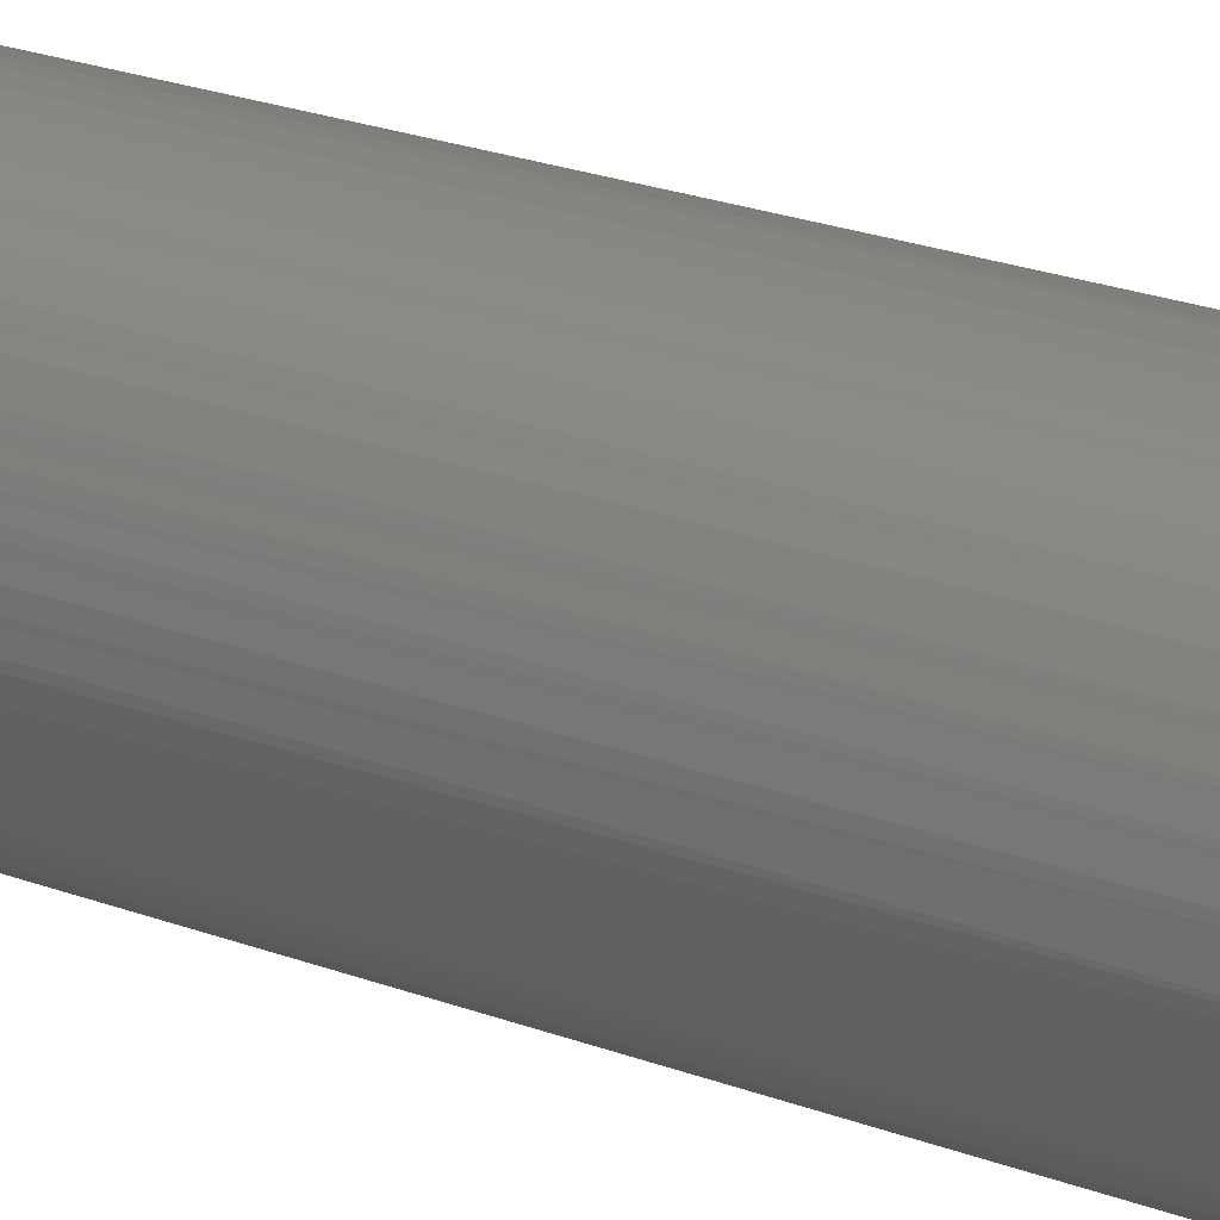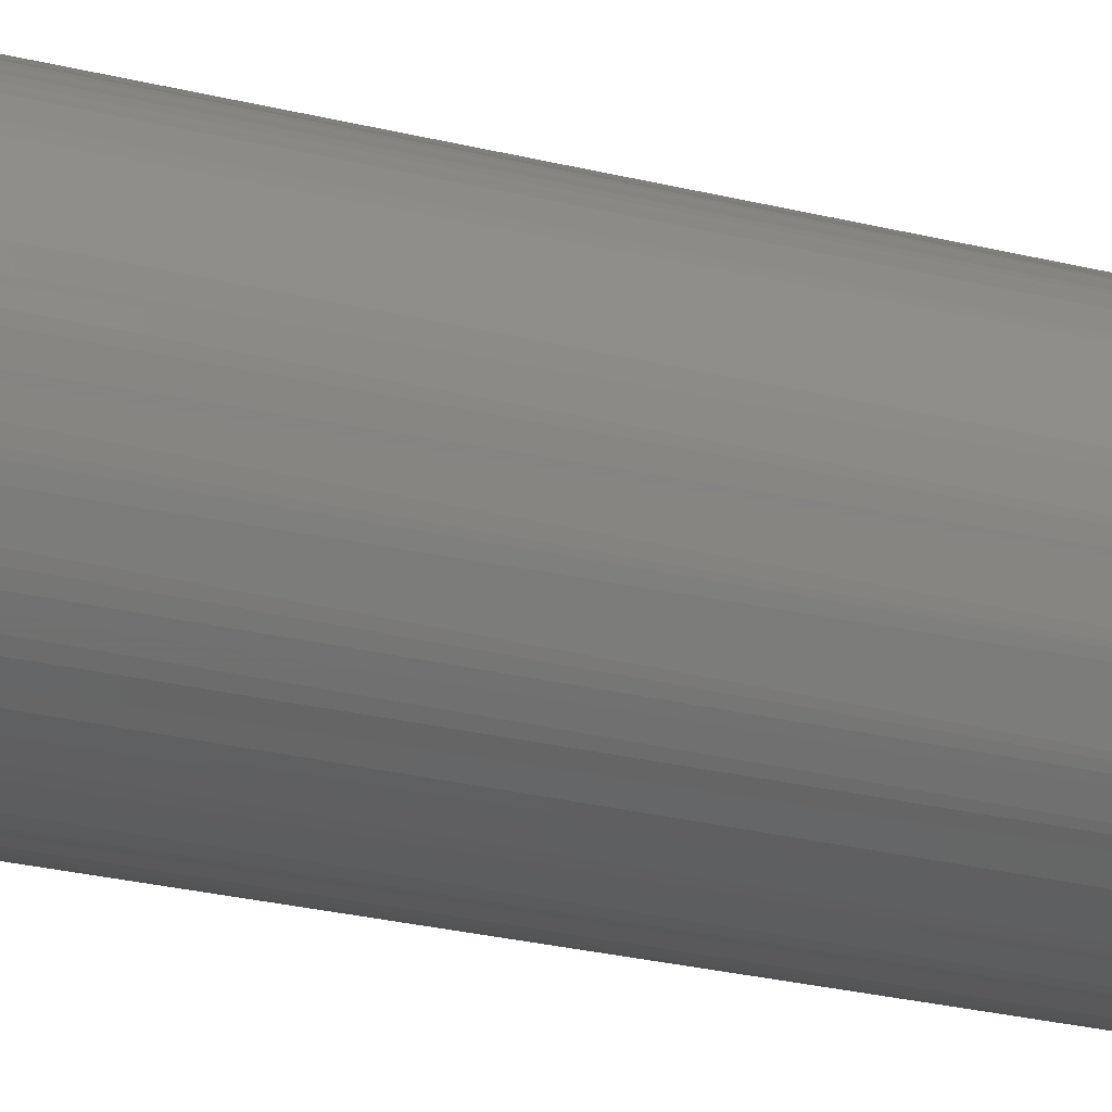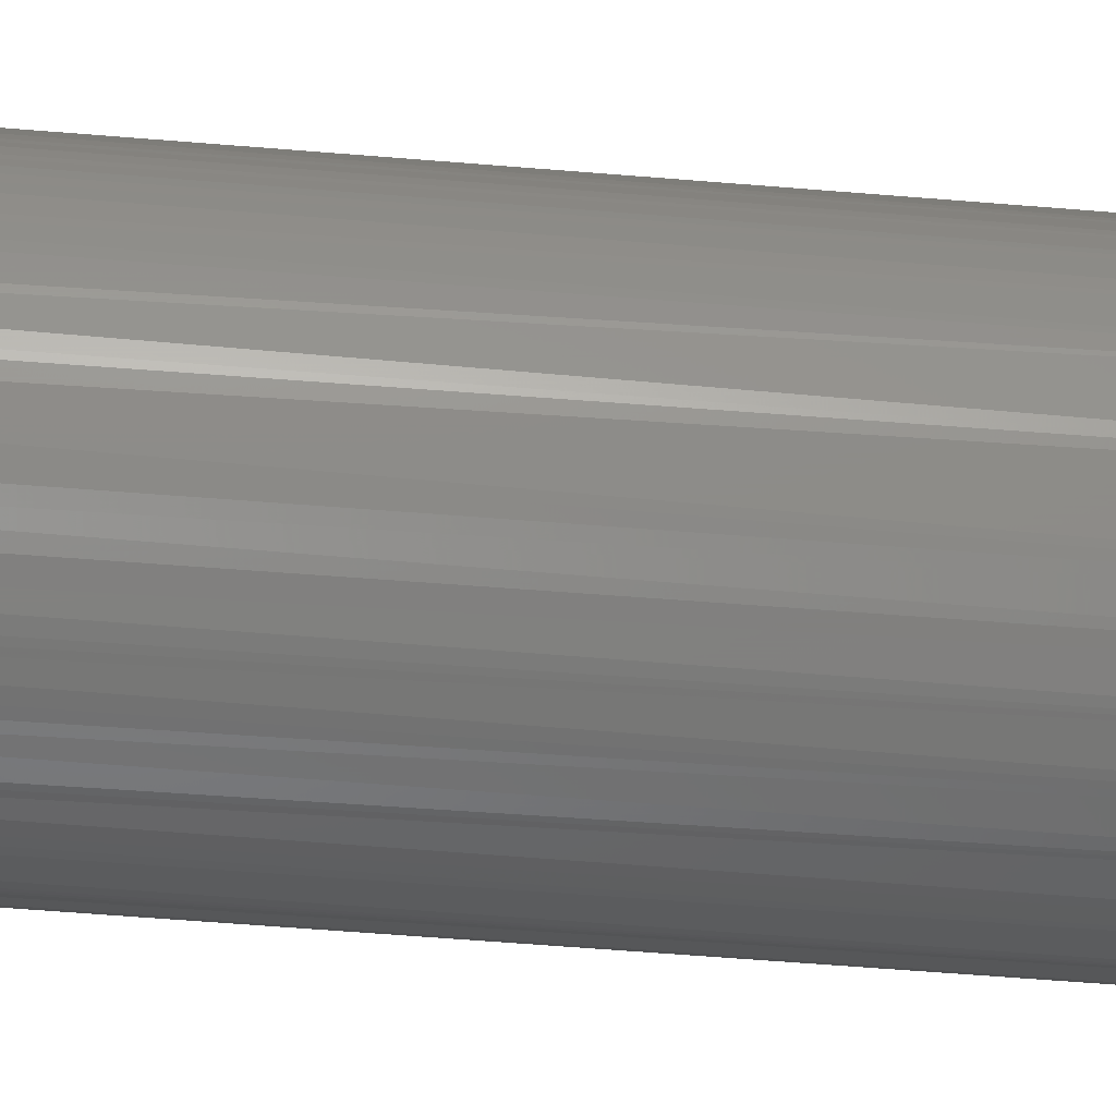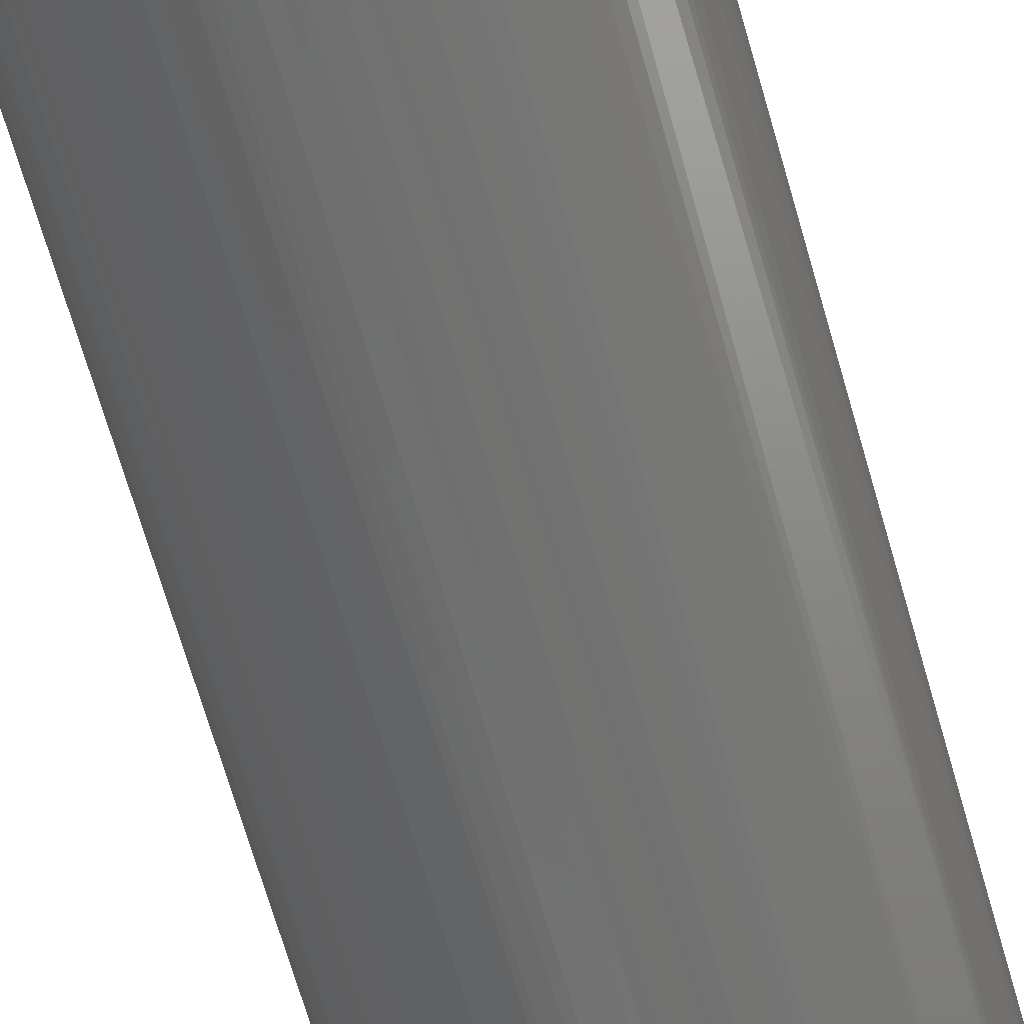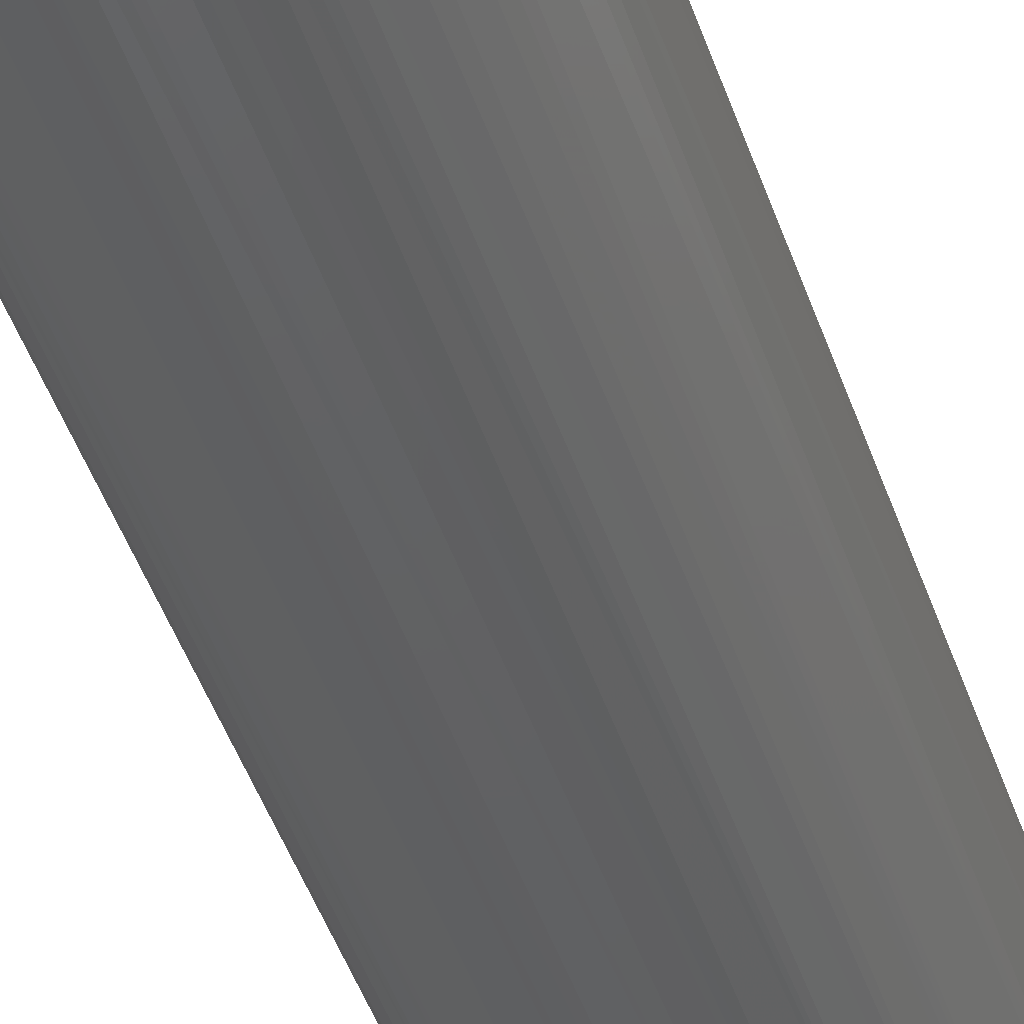
<metadata>
{"format":"stl","ext":"stl","renderer":"f3d","projection":"perspective","resolution":1024,"background":"white","views":[{"elev":19.5,"azim":-52.8,"up":"+Y"},{"elev":-22.1,"azim":-114.9,"up":"+Y"},{"elev":-46.7,"azim":-95.7,"up":"+Y"},{"elev":-60.8,"azim":-164.9,"up":"+Y"},{"elev":-42.9,"azim":-162.6,"up":"+Y"}]}
</metadata>
<code>
# stl→obj: 234 verts, 464 faces
v 0.04121 0.02261 -0.003909
v 0.04691 0.003074 -0.003909
v 0.04344 0.01799 -0.003909
v 0.03965 0.02526 -0.003909
v 0.03666 0.02942 -0.003909
v 0.03466 0.03176 -0.003909
v 0.04661 0.006137 -0.003909
v 0.04541 0.01217 -0.003909
v 0.04484 0.01414 -0.003909
v -0.006137 0.04661 -0.003909
v 0.04541 -0.01217 -0.003909
v -0.003074 0.04691 -0.003909
v -0.01799 0.04344 -0.003909
v -0.01217 0.04541 -0.003909
v -0.01018 0.0459 -0.003909
v -0.02351 0.04072 -0.003909
v -0.01987 0.04261 -0.003909
v -0.02697 0.03851 -0.003909
v -0.0325 0.03395 -0.003909
v -0.02862 0.0373 -0.003909
v -0.008164 0.0463 -0.003909
v 0.04302 -0.01893 -0.003909
v 0.04451 -0.01511 -0.003909
v -0.04484 -0.01414 -0.003909
v -0.03851 0.02697 -0.003909
v -0.0373 0.02862 -0.003909
v -0.0417 0.02171 -0.003909
v -0.03466 0.03176 -0.003909
v -0.04344 0.01799 -0.003909
v -0.04418 0.01608 -0.003909
v -0.04684 0.004098 -0.003909
v -0.0463 0.008164 -0.003909
v -0.04702 0 -0.003909
v -0.04691 -0.003074 -0.003909
v -0.04566 0.01117 -0.003909
v 0.0383 0.03214 -0.005909
v 0.02309 -0.04435 -0.005909
v 0.03611 0.03457 -0.005909
v 0.02777 0.04156 -0.005909
v 0.03044 0.03967 -0.005909
v 0.03378 0.03686 -0.005909
v 0.025 0.0433 -0.005909
v 0.009752 0.04903 -0.005909
v 0.006526 0.04957 -0.005909
v 0.01294 0.0483 -0.005909
v 0.04532 0.02113 -0.005909
v 0.0433 0.025 -0.005909
v 0.04619 0.01913 -0.005909
v 0.02113 0.04532 -0.005909
v 0.04156 0.02777 -0.005909
v 0.0483 0.01294 -0.005909
v 0.04769 0.01503 -0.005909
v 0.04924 0.008682 -0.005909
v 0.04969 0.005442 -0.005909
v 0.04995 0.002181 -0.005909
v -0.01294 0.0483 -0.005909
v -0.009752 0.04903 -0.005909
v 0.01812 0.04659 -0.005909
v -0.002181 0.04995 -0.005909
v 0 0.05 -0.005909
v -0.004358 0.04981 -0.005909
v -0.02309 0.04435 -0.005909
v -0.01913 0.04619 -0.005909
v -0.03044 0.03967 -0.005909
v -0.03296 0.03758 -0.005909
v -0.025 0.0433 -0.005909
v -0.02686 0.04217 -0.005909
v -0.03535 0.03535 -0.005909
v -0.0433 0.025 -0.005909
v -0.03967 0.03044 -0.005909
v -0.0383 0.03214 -0.005909
v -0.04532 0.02113 -0.005909
v -0.0483 0.01294 -0.005909
v -0.04903 0.009752 -0.005909
v -0.04619 0.01913 -0.005909
v -0.04957 0.006526 -0.005909
v -0.04769 0.01503 -0.005909
v 0.0483 -0.01294 -0.005909
v 0.04903 -0.009752 -0.005909
v 0.04734 -0.01607 -0.005909
v 0.04981 -0.004358 -0.005909
v 0.04995 -0.002181 -0.005909
v 0.05 0 -0.005909
v 0.03967 -0.03044 -0.005909
v 0.0433 -0.025 -0.005909
v 0.0383 -0.03214 -0.005909
v 0.04619 -0.01913 -0.005909
v 0.03535 -0.03535 -0.005909
v 0.02686 -0.04217 -0.005909
v 0.04532 -0.02113 -0.005909
v 0.025 -0.0433 -0.005909
v 0.03296 -0.03758 -0.005909
v 0.03044 -0.03967 -0.005909
v 0 -0.05 -0.005909
v 0.002181 -0.04995 -0.005909
v 0.004358 -0.04981 -0.005909
v 0.01913 -0.04619 -0.005909
v 0.01294 -0.0483 -0.005909
v 0.009752 -0.04903 -0.005909
v -0.03044 -0.03967 -0.005909
v -0.03378 -0.03686 -0.005909
v -0.03967 -0.03044 -0.005909
v -0.04156 -0.02777 -0.005909
v -0.05 0 -0.005909
v -0.0483 -0.01294 -0.005909
v -0.04969 -0.005442 -0.005909
v -0.04995 -0.002181 -0.005909
v -0.04532 -0.02113 -0.005909
v -0.0433 -0.025 -0.005909
v -0.04619 -0.01913 -0.005909
v -0.04769 -0.01503 -0.005909
v 0.04702 0 -0.003909
v 0.01987 0.04261 -0.003909
v 0.04684 -0.004098 -0.003909
v 0.0463 -0.008164 -0.003909
v 0.01799 0.04344 -0.003909
v 0.01217 0.04541 -0.003909
v -0.03176 -0.03466 -0.003909
v -0.03395 -0.0325 -0.003909
v -0.01294 -0.0483 -0.005909
v -0.0171 -0.04698 -0.005909
v -0.009752 -0.04903 -0.005909
v -0.01913 -0.04619 -0.005909
v -0.006526 -0.04957 -0.005909
v -0.025 -0.0433 -0.005909
v -0.02113 -0.04532 -0.005909
v -0.03686 -0.03378 -0.005909
v 0.03466 -0.03176 -0.003909
v 0.0373 -0.02862 -0.003909
v -0.01799 -0.04344 -0.003909
v -0.01987 -0.04261 -0.003909
v -0.02697 -0.03851 -0.003909
v -0.02351 -0.04072 -0.003909
v -0.02862 -0.0373 -0.003909
v -0.01217 -0.04541 -0.003909
v 2.832e-16 -0.04702 -0.003909
v -0.004098 -0.04684 -0.003909
v -0.006137 -0.04661 -0.003909
v -0.008164 -0.0463 -0.003909
v -0.01018 -0.0459 -0.003909
v -0.04344 -0.01799 -0.003909
v -0.04261 -0.01987 -0.003909
v -0.0417 -0.02171 -0.003909
v -0.0373 -0.02862 -0.003909
v -0.03965 -0.02526 -0.003909
v -0.04566 -0.01117 -0.003909
v -0.04661 -0.006137 -0.003909
v 0.01018 0.0459 -0.003909
v -2.832e-16 0.04702 -0.003909
v 0.004098 0.04684 -0.003909
v 0.006137 0.04661 -0.003909
v 0.008164 0.0463 -0.003909
v 0.03176 0.03466 -0.003909
v 0.02351 0.04072 -0.003909
v 0.02697 0.03851 -0.003909
v 0.02862 0.0373 -0.003909
v 0.01799 -0.04344 -0.003909
v 0.01315 -0.04513 -0.003909
v 0.01018 -0.0459 -0.003909
v 0.006137 -0.04661 -0.003909
v 0.003074 -0.04691 -0.003909
v 0.02079 -0.04216 -0.003909
v 0.0325 -0.03395 -0.003909
v 0.02862 -0.0373 -0.003909
v 0.02697 -0.03851 -0.003909
v 0.02351 -0.04072 -0.003909
v 0.0417 -0.02171 -0.003909
v 0.03851 -0.02697 -0.003909
v -0.04696 0.001537 0.4931
v -0.0433 0.025 0.4931
v -0.03908 0.02611 0.4931
v -0.03358 0.03286 0.4931
v -0.03044 0.03967 0.4931
v -0.03535 0.03535 0.4931
v -0.01135 0.04866 0.4931
v -0.02013 0.04575 0.4931
v -0.02942 0.03666 0.4931
v -0.005442 0.04969 0.4931
v -0.007151 0.04646 0.4931
v 0.04619 0.01913 0.4931
v 0.04646 0.007151 0.4931
v 0.04212 0.02077 0.4931
v 0.01117 0.04566 0.4931
v 0.001537 0.04696 0.4931
v 0.02777 0.04156 0.4931
v 0.01799 0.04344 0.4931
v 0.03286 0.03358 0.4931
v 0.04981 0.004358 0.4931
v -0.03755 -0.03293 0.4931
v -0.0317 -0.03862 0.4931
v -0.02404 -0.04383 0.4931
v -0.01451 -0.04782 0.4931
v -0.01117 -0.04566 0.4931
v -0.01799 -0.04344 0.4931
v -0.04969 0.005442 0.4931
v -0.04566 -0.01117 0.4931
v -0.04577 0.01015 0.4931
v -0.04619 0.01913 0.4931
v -0.0483 0.01294 0.4931
v -0.01655 0.04397 0.4931
v 0.005442 0.04969 0.4931
v 0.04156 0.02777 0.4931
v 0.03908 0.02611 0.4931
v 0.01451 0.04782 0.4931
v 0.02611 0.03908 0.4931
v -0.03286 -0.03358 0.4931
v -0.02611 -0.03908 0.4931
v -0.001537 -0.04696 0.4931
v -0.04981 -0.004358 0.4931
v -0.04619 -0.01913 0.4931
v -0.04646 -0.007151 0.4931
v -0.04015 -0.02436 0.4931
v -0.03666 -0.02942 0.4931
v -0.03967 0.03044 0.4931
v -0.04302 0.01893 0.4931
v 0.04696 -0.001537 0.4931
v 0.0436 -0.01751 0.4931
v -0.005442 -0.04969 0.4931
v 0.01314 -0.04508 0.4931
v 0.007151 -0.04646 0.4931
v 0.03044 -0.03967 0.4931
v 0.005442 -0.04969 0.4931
v 0.01135 -0.04866 0.4931
v 0.02013 -0.04575 0.4931
v 0.02351 -0.04072 0.4931
v 0.02942 -0.03666 0.4931
v 0.03535 -0.03535 0.4931
v 0.0433 -0.025 0.4931
v 0.03358 -0.03286 0.4931
v 0.03908 -0.02611 0.4931
v 0.04619 -0.01913 0.4931
v 0.04866 -0.01135 0.4931
v 0.04606 -0.009162 0.4931
v 0.03967 -0.03044 0.4931
f 1 2 3
f 4 2 1
f 5 2 4
f 6 2 5
f 7 8 2
f 8 9 2
f 9 3 2
f 10 11 12
f 13 11 14
f 14 11 15
f 16 11 17
f 17 11 13
f 18 11 16
f 19 11 20
f 20 11 18
f 15 11 21
f 21 11 10
f 22 23 24
f 25 11 26
f 27 11 25
f 26 11 28
f 29 11 27
f 28 11 19
f 30 23 29
f 31 23 32
f 31 33 23
f 33 34 23
f 32 23 35
f 35 23 30
f 36 37 38
f 39 40 37
f 38 37 41
f 40 41 37
f 42 39 37
f 43 37 44
f 45 37 43
f 46 37 47
f 48 37 46
f 49 42 37
f 36 50 37
f 47 37 50
f 51 37 52
f 53 37 51
f 54 37 53
f 55 37 54
f 56 57 37
f 58 49 37
f 45 58 37
f 48 52 37
f 59 60 37
f 60 44 37
f 61 37 57
f 59 37 61
f 62 63 37
f 64 37 65
f 66 37 67
f 56 37 63
f 67 37 64
f 65 37 68
f 62 37 66
f 69 70 37
f 68 37 71
f 71 37 70
f 69 37 72
f 73 37 74
f 72 37 75
f 74 37 76
f 77 37 73
f 75 37 77
f 78 37 79
f 80 37 78
f 81 79 37
f 82 81 37
f 55 83 37
f 83 82 37
f 84 37 85
f 86 37 84
f 87 37 80
f 88 89 86
f 87 90 37
f 90 85 37
f 91 86 89
f 37 86 91
f 92 89 88
f 93 89 92
f 94 37 95
f 96 95 37
f 97 98 37
f 98 99 37
f 96 37 99
f 100 101 37
f 102 103 37
f 104 76 37
f 105 106 37
f 106 107 37
f 107 104 37
f 108 37 109
f 103 109 37
f 110 37 108
f 111 105 37
f 110 111 37
f 112 113 114
f 114 113 115
f 115 113 11
f 2 113 112
f 116 117 11
f 118 22 119
f 120 121 37
f 122 120 37
f 121 123 37
f 124 122 37
f 94 124 37
f 100 37 125
f 126 125 37
f 123 126 37
f 102 37 127
f 127 37 101
f 128 129 130
f 130 22 131
f 132 133 22
f 131 22 133
f 134 22 118
f 130 135 128
f 136 128 137
f 137 128 138
f 138 128 139
f 139 128 140
f 140 128 135
f 141 142 22
f 142 143 22
f 119 22 144
f 143 145 22
f 145 144 22
f 24 23 146
f 34 147 23
f 146 23 147
f 117 148 11
f 12 11 149
f 150 149 11
f 151 150 11
f 152 151 11
f 148 152 11
f 6 153 2
f 116 11 113
f 113 2 154
f 154 2 155
f 155 2 156
f 156 2 153
f 134 132 22
f 24 141 22
f 157 128 158
f 128 159 158
f 128 160 159
f 128 161 160
f 128 136 161
f 162 163 128
f 162 164 163
f 162 165 164
f 162 166 165
f 162 128 157
f 11 29 23
f 22 130 167
f 168 167 130
f 129 168 130
f 31 169 33
f 170 72 75
f 27 25 171
f 26 172 25
f 173 65 68
f 174 68 71
f 174 71 70
f 175 56 63
f 63 62 176
f 18 177 20
f 57 178 61
f 175 57 56
f 10 179 21
f 14 15 179
f 48 180 52
f 180 48 46
f 7 181 8
f 181 9 8
f 3 182 1
f 117 183 148
f 152 148 183
f 150 184 149
f 185 40 39
f 39 42 185
f 186 117 116
f 40 185 41
f 6 187 153
f 52 188 51
f 189 127 101
f 125 190 100
f 191 125 126
f 121 191 123
f 126 123 191
f 192 122 124
f 193 137 138
f 194 135 130
f 107 195 104
f 24 146 196
f 24 196 141
f 197 31 32
f 26 28 172
f 198 77 73
f 73 74 199
f 199 74 76
f 197 32 35
f 198 75 77
f 173 64 65
f 200 17 13
f 18 16 177
f 201 59 61
f 184 10 12
f 177 16 17
f 12 149 184
f 46 47 202
f 202 47 50
f 202 50 36
f 181 3 9
f 203 6 5
f 49 204 42
f 204 49 58
f 205 154 155
f 204 58 45
f 204 45 43
f 154 205 113
f 55 54 188
f 202 36 38
f 201 44 60
f 201 60 59
f 172 28 19
f 197 30 29
f 197 35 30
f 69 72 170
f 101 100 190
f 206 134 118
f 207 133 132
f 179 15 21
f 67 176 66
f 67 64 176
f 200 13 14
f 132 134 206
f 207 130 131
f 188 53 51
f 136 137 208
f 136 208 161
f 209 107 106
f 209 105 111
f 210 110 108
f 146 147 211
f 210 108 109
f 210 109 103
f 189 103 102
f 189 102 127
f 212 145 143
f 196 143 142
f 213 119 144
f 183 150 151
f 19 20 177
f 176 62 66
f 70 69 214
f 29 27 215
f 5 4 203
f 195 76 104
f 202 38 41
f 155 156 187
f 216 7 2
f 207 131 133
f 11 23 217
f 1 182 4
f 94 218 124
f 169 34 33
f 169 147 34
f 142 141 196
f 187 156 153
f 183 151 152
f 205 116 113
f 118 119 206
f 192 121 120
f 120 122 192
f 140 135 193
f 139 140 193
f 193 138 139
f 53 188 54
f 218 94 95
f 204 43 44
f 208 160 161
f 219 158 159
f 106 105 209
f 212 144 145
f 220 159 160
f 221 92 88
f 218 95 96
f 99 222 96
f 223 99 98
f 97 223 98
f 97 37 224
f 224 37 91
f 93 92 221
f 162 157 225
f 225 166 162
f 163 164 226
f 165 225 164
f 227 88 86
f 227 86 84
f 87 228 90
f 229 128 163
f 229 129 128
f 168 230 167
f 231 80 78
f 232 81 82
f 232 83 55
f 22 217 23
f 11 233 115
f 216 112 114
f 229 168 129
f 216 2 112
f 158 219 157
f 89 224 91
f 89 93 224
f 225 165 166
f 210 111 110
f 87 80 231
f 217 22 167
f 78 79 232
f 232 79 81
f 232 82 83
f 233 114 115
f 85 228 84
f 85 90 228
f 169 31 197
f 198 170 75
f 173 68 174
f 175 63 176
f 178 57 175
f 41 185 202
f 107 209 195
f 25 172 171
f 27 171 215
f 199 198 73
f 173 176 64
f 182 3 181
f 201 204 44
f 186 183 117
f 150 183 184
f 116 205 186
f 232 55 188
f 187 6 203
f 70 214 174
f 101 190 189
f 170 214 69
f 125 191 190
f 207 132 206
f 172 19 177
f 194 193 135
f 14 179 200
f 17 200 177
f 208 137 193
f 180 46 202
f 209 111 210
f 169 211 147
f 212 143 196
f 184 179 10
f 197 29 215
f 182 203 4
f 130 207 194
f 124 218 192
f 201 61 178
f 7 216 181
f 188 52 180
f 204 185 42
f 155 187 205
f 121 192 191
f 189 210 103
f 211 196 146
f 144 212 213
f 160 208 220
f 206 119 213
f 164 225 226
f 227 221 88
f 222 99 223
f 159 220 219
f 223 97 224
f 229 163 226
f 227 84 234
f 231 228 87
f 76 195 199
f 230 168 229
f 11 217 233
f 232 231 78
f 96 222 218
f 157 219 225
f 93 221 224
f 233 216 114
f 234 84 228
f 167 230 217
f 210 189 212
f 206 213 189
f 213 212 189
f 189 190 206
f 207 206 190
f 190 191 207
f 192 194 191
f 207 191 194
f 193 194 192
f 192 218 193
f 222 220 208
f 193 218 208
f 211 169 209
f 211 209 196
f 210 196 209
f 196 210 212
f 222 208 218
f 224 219 223
f 223 220 222
f 220 223 219
f 221 225 224
f 227 226 221
f 219 224 225
f 226 227 229
f 225 221 226
f 230 229 234
f 227 234 229
f 216 233 232
f 188 216 232
f 234 228 230
f 232 217 231
f 231 217 228
f 230 228 217
f 217 232 233
f 170 171 214
f 172 214 171
f 198 215 170
f 199 215 198
f 195 197 199
f 171 170 215
f 215 199 197
f 197 195 169
f 195 209 169
f 172 177 174
f 173 174 177
f 214 172 174
f 179 184 178
f 201 178 184
f 176 200 175
f 175 179 178
f 179 175 200
f 177 200 176
f 176 173 177
f 181 216 188
f 188 180 181
f 202 182 180
f 181 180 182
f 187 202 185
f 187 203 202
f 182 202 203
f 185 205 187
f 185 204 186
f 186 204 183
f 201 183 204
f 205 185 186
f 183 201 184

</code>
